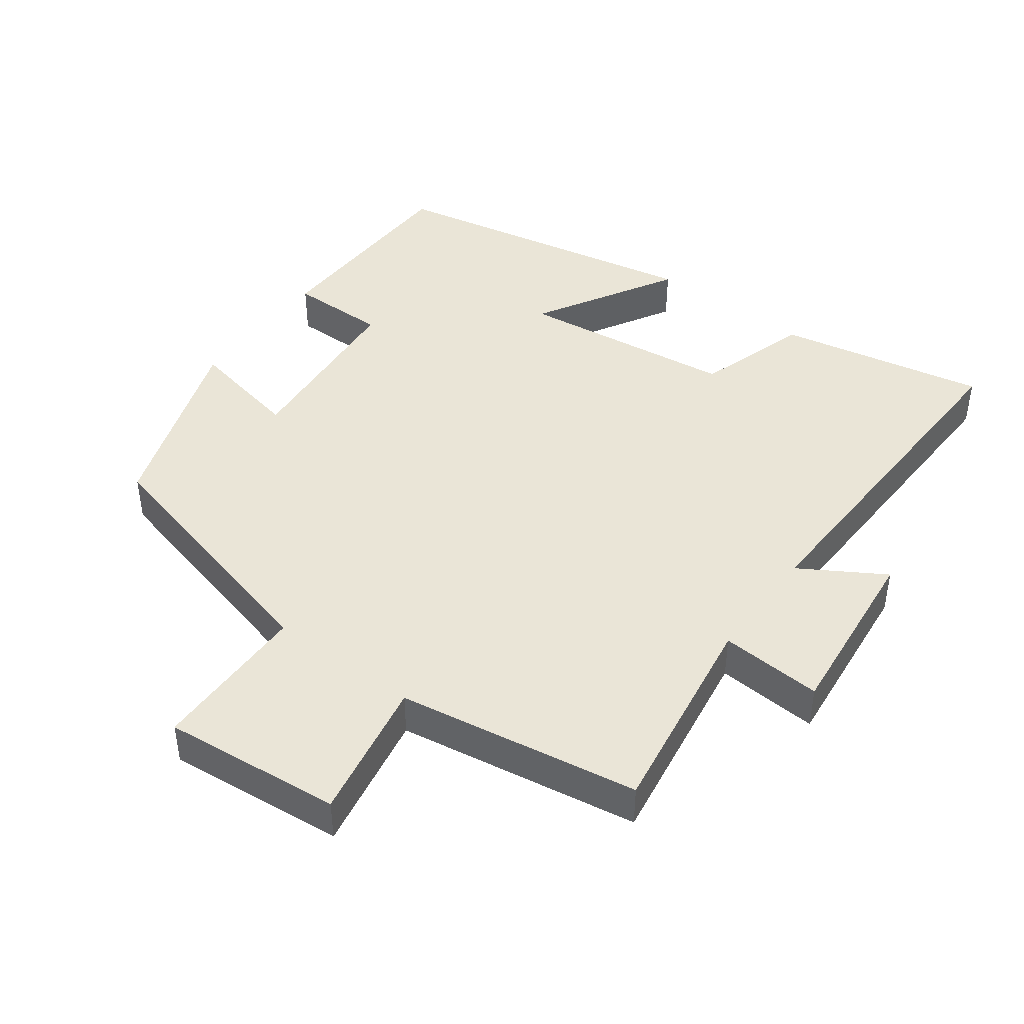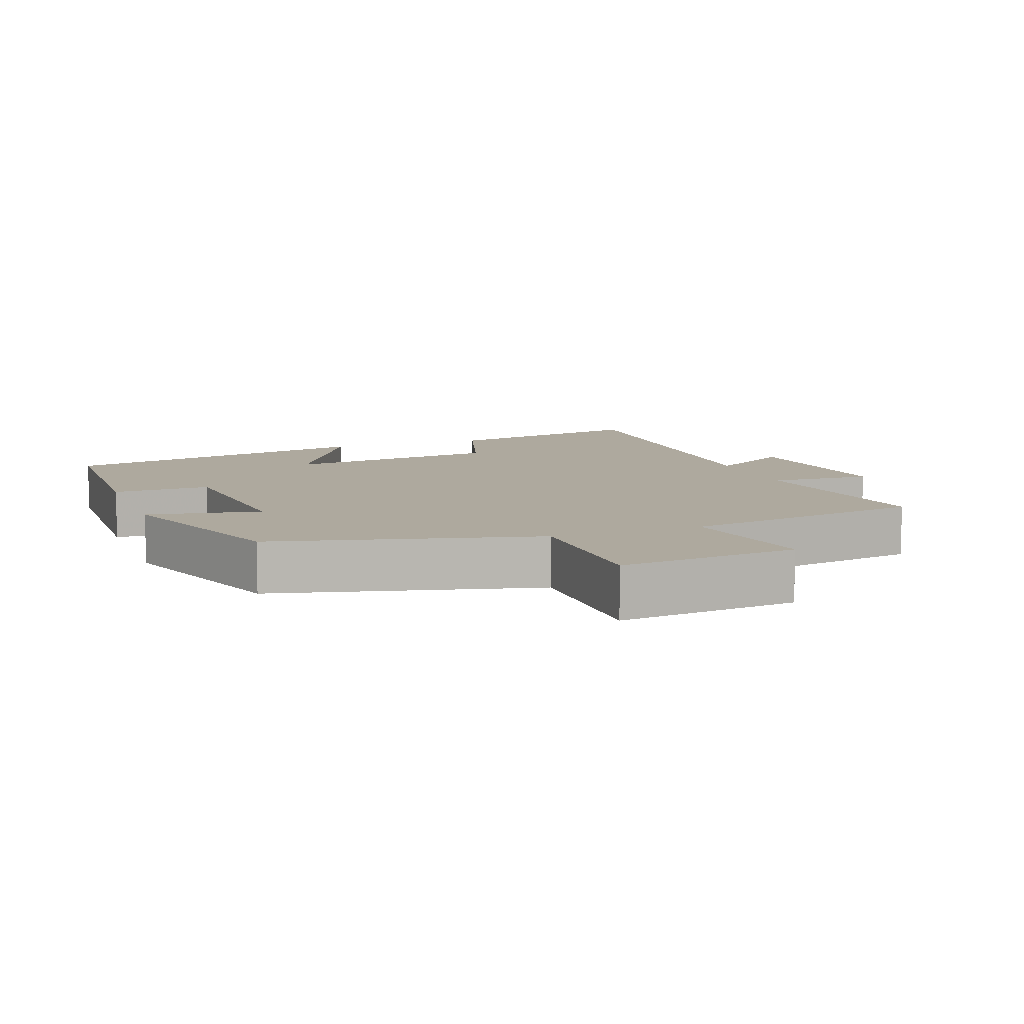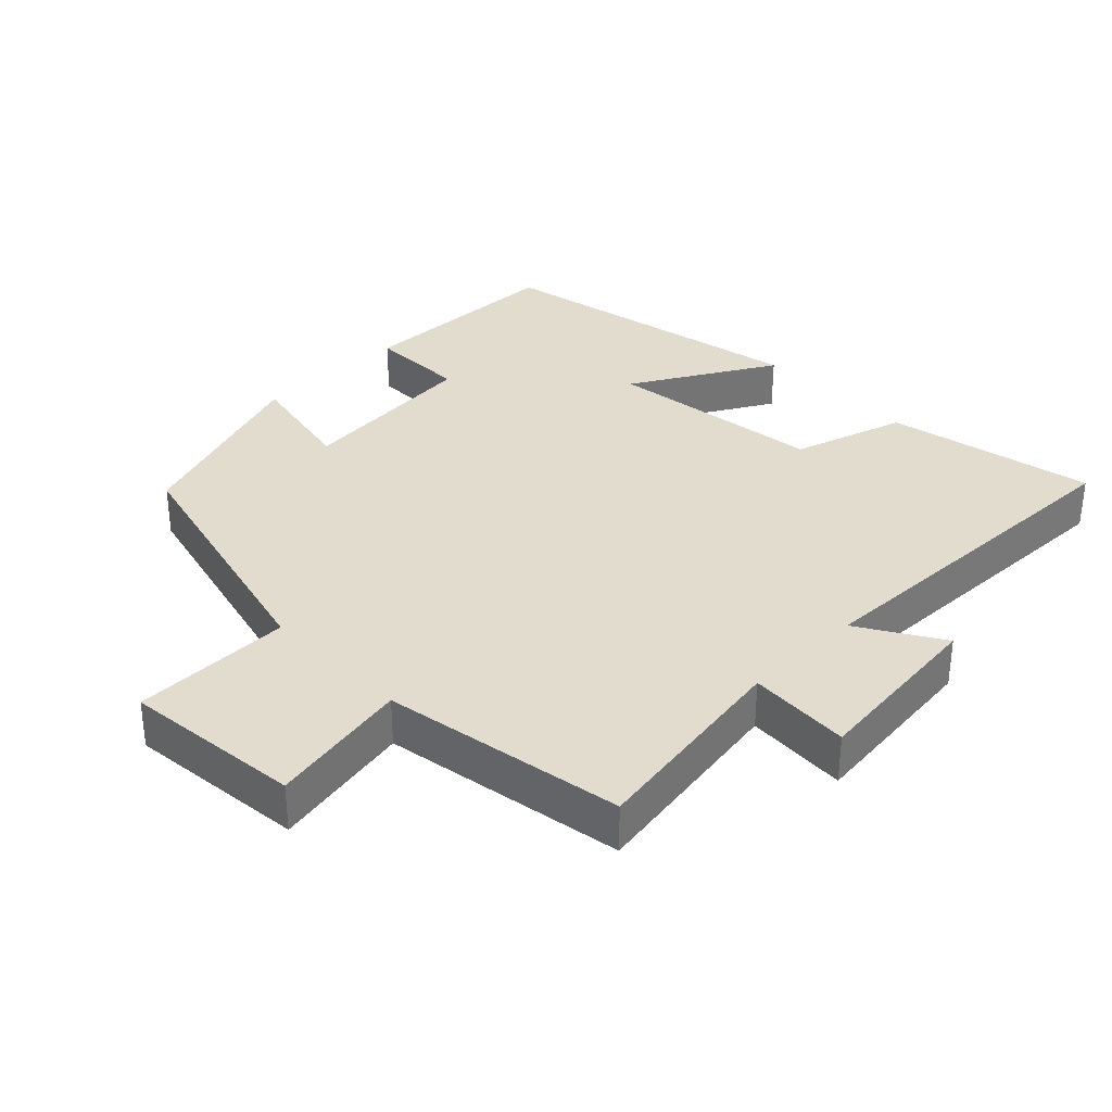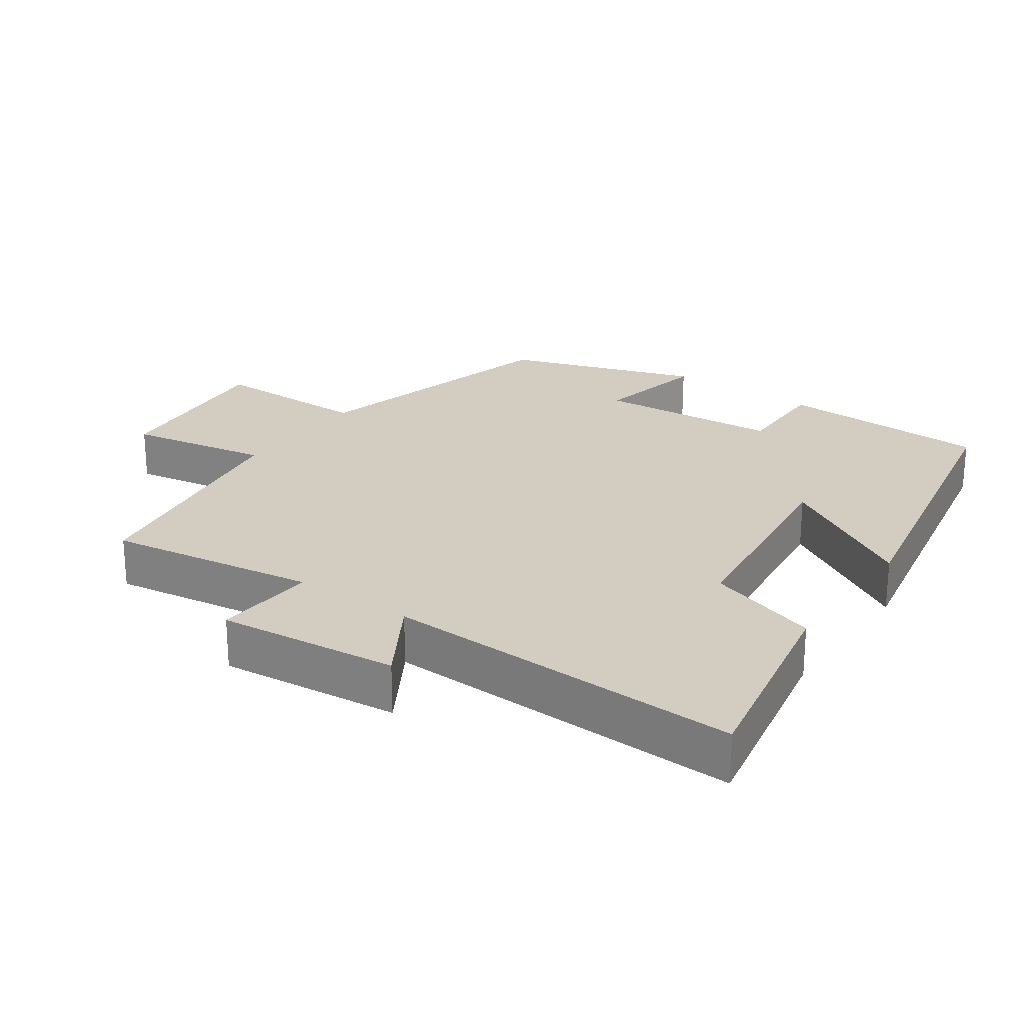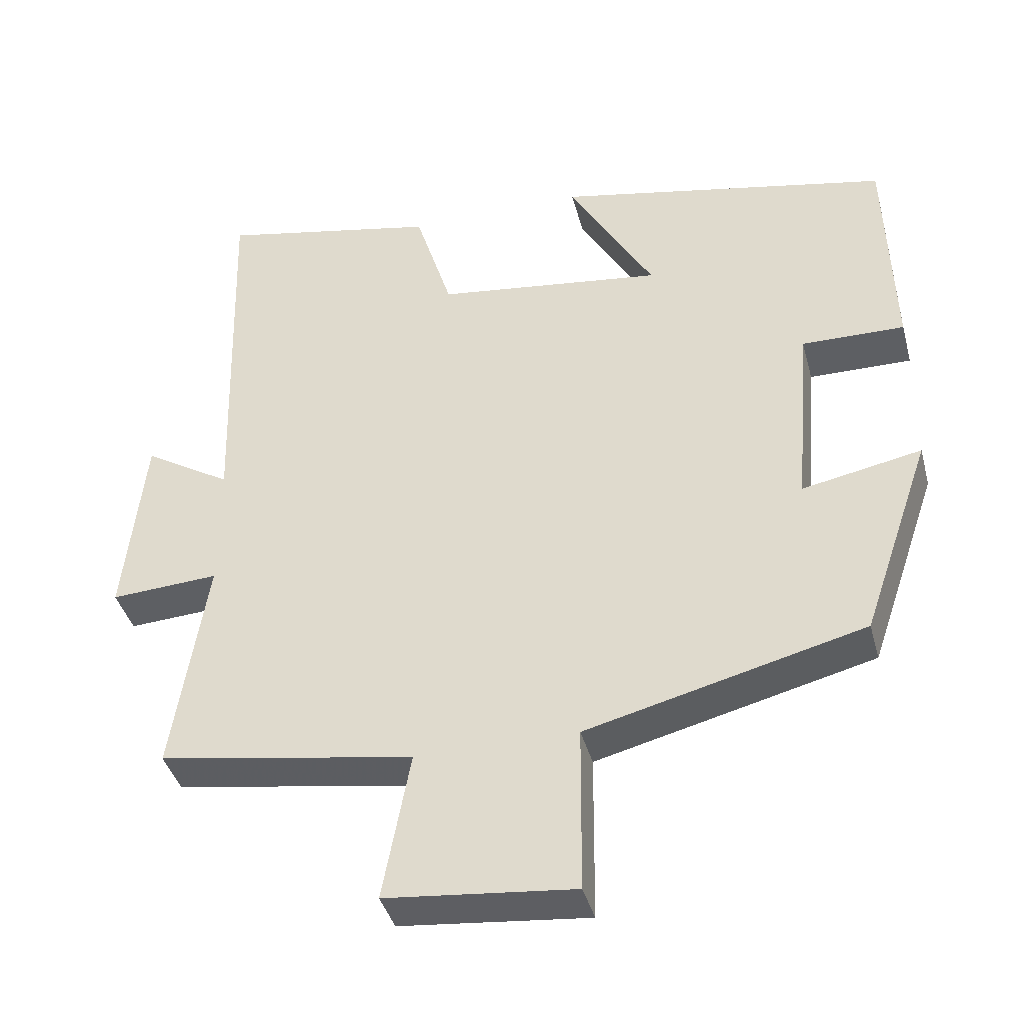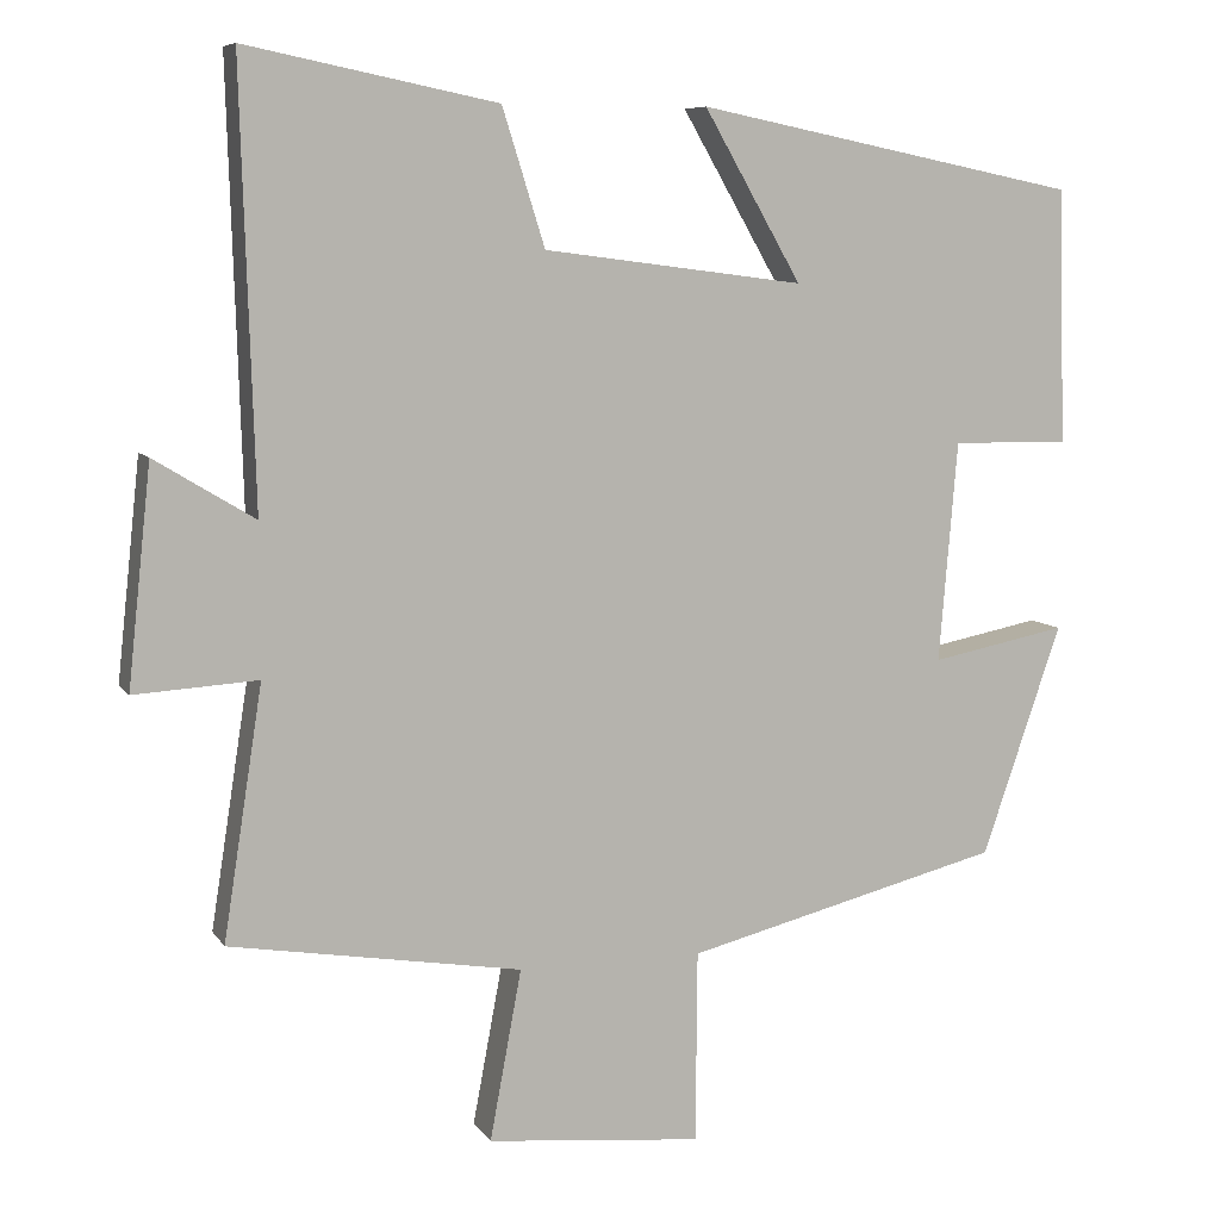
<metadata>
{"format":"obj","ext":"obj","renderer":"f3d","projection":"perspective","resolution":1024,"background":"white","views":[{"elev":44.2,"azim":-143.3,"up":"+Y"},{"elev":9.1,"azim":159.6,"up":"+Y"},{"elev":34.1,"azim":-134.5,"up":"+Y"},{"elev":24.4,"azim":-54.5,"up":"+Y"},{"elev":-40.1,"azim":14.7,"up":"+Z"},{"elev":7.8,"azim":-19.2,"up":"+Z"}]}
</metadata>
<code>
v -0.516 0.07 0.561
v -0.215 0.07 0.5
v -0.164 0.07 0.337
v 0.148 0.07 0.297
v 0.031 0.07 0.5
v 0.491 0.07 0.407
v 0.5 0.07 0.102
v 0.359 0.07 0.104
v 0.337 0.07 -0.16
v 0.5 0.07 -0.128
v 0.405 0.07 -0.404
v 0.025 0.07 -0.5
v 0.023 0.07 -0.73
v -0.235 0.07 -0.704
v -0.197 0.07 -0.5
v -0.547 0.07 -0.442
v -0.5 0.07 -0.14
v -0.648 0.07 -0.149
v -0.62 0.07 0.113
v -0.5 0.07 0.04
v -0.516 0 0.561
v -0.215 0 0.5
v -0.164 0 0.337
v 0.148 0 0.297
v 0.031 0 0.5
v 0.491 0 0.407
v 0.5 0 0.102
v 0.359 0 0.104
v 0.337 0 -0.16
v 0.5 0 -0.128
v 0.405 0 -0.404
v 0.025 0 -0.5
v 0.023 0 -0.73
v -0.235 0 -0.704
v -0.197 0 -0.5
v -0.547 0 -0.442
v -0.5 0 -0.14
v -0.648 0 -0.149
v -0.62 0 0.113
v -0.5 0 0.04
f 17 18 19 20
f 15 16 17
f 15 17 20
f 12 13 14 15
f 9 10 11 12
f 8 9 12 15
f 5 6 7 8
f 4 5 8
f 3 4 8 15
f 3 15 20
f 1 2 3 20
f 40 39 38 37
f 37 36 35
f 40 37 35
f 35 34 33 32
f 32 31 30 29
f 35 32 29 28
f 28 27 26 25
f 28 25 24
f 35 28 24 23
f 40 35 23
f 40 23 22 21
f 1 21 22 2
f 2 22 23 3
f 3 23 24 4
f 4 24 25 5
f 5 25 26 6
f 6 26 27 7
f 7 27 28 8
f 8 28 29 9
f 9 29 30 10
f 10 30 31 11
f 11 31 32 12
f 12 32 33 13
f 13 33 34 14
f 14 34 35 15
f 15 35 36 16
f 16 36 37 17
f 17 37 38 18
f 18 38 39 19
f 19 39 40 20
f 20 40 21 1

</code>
